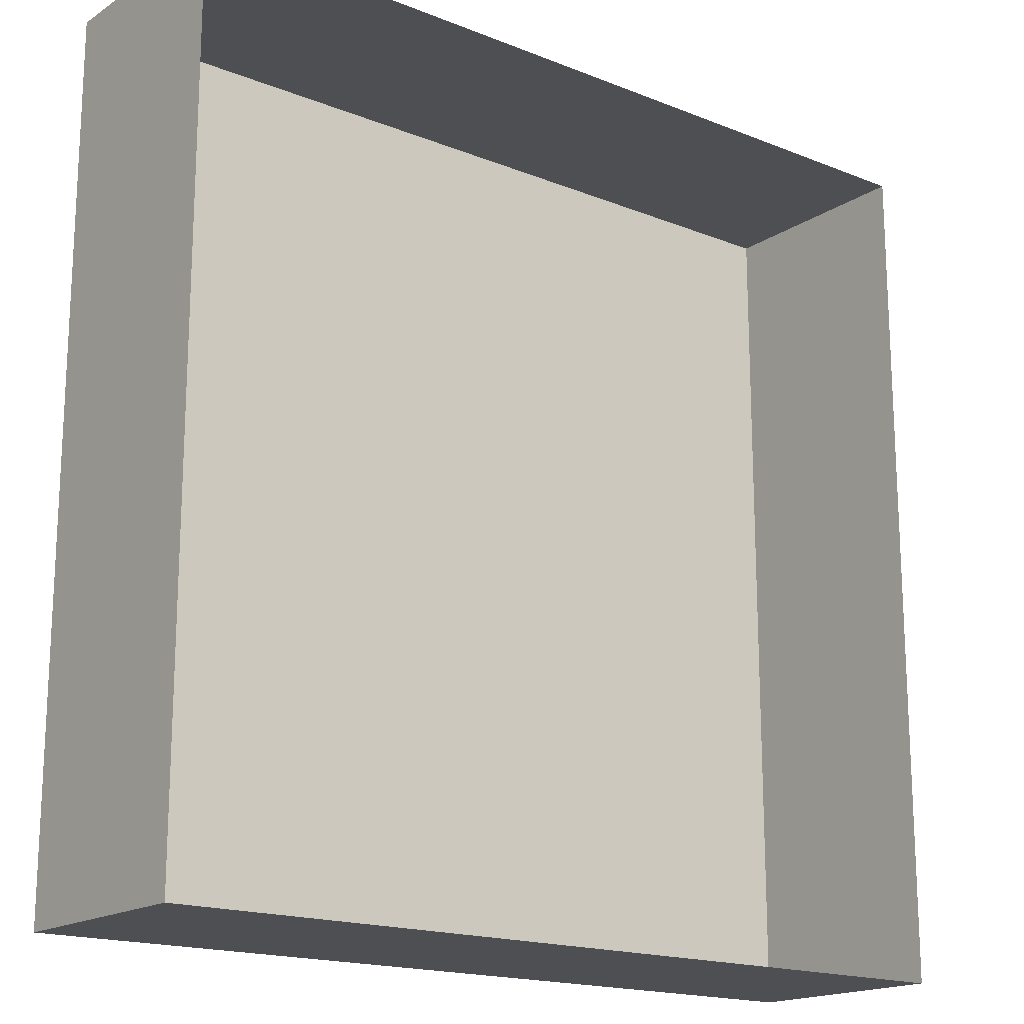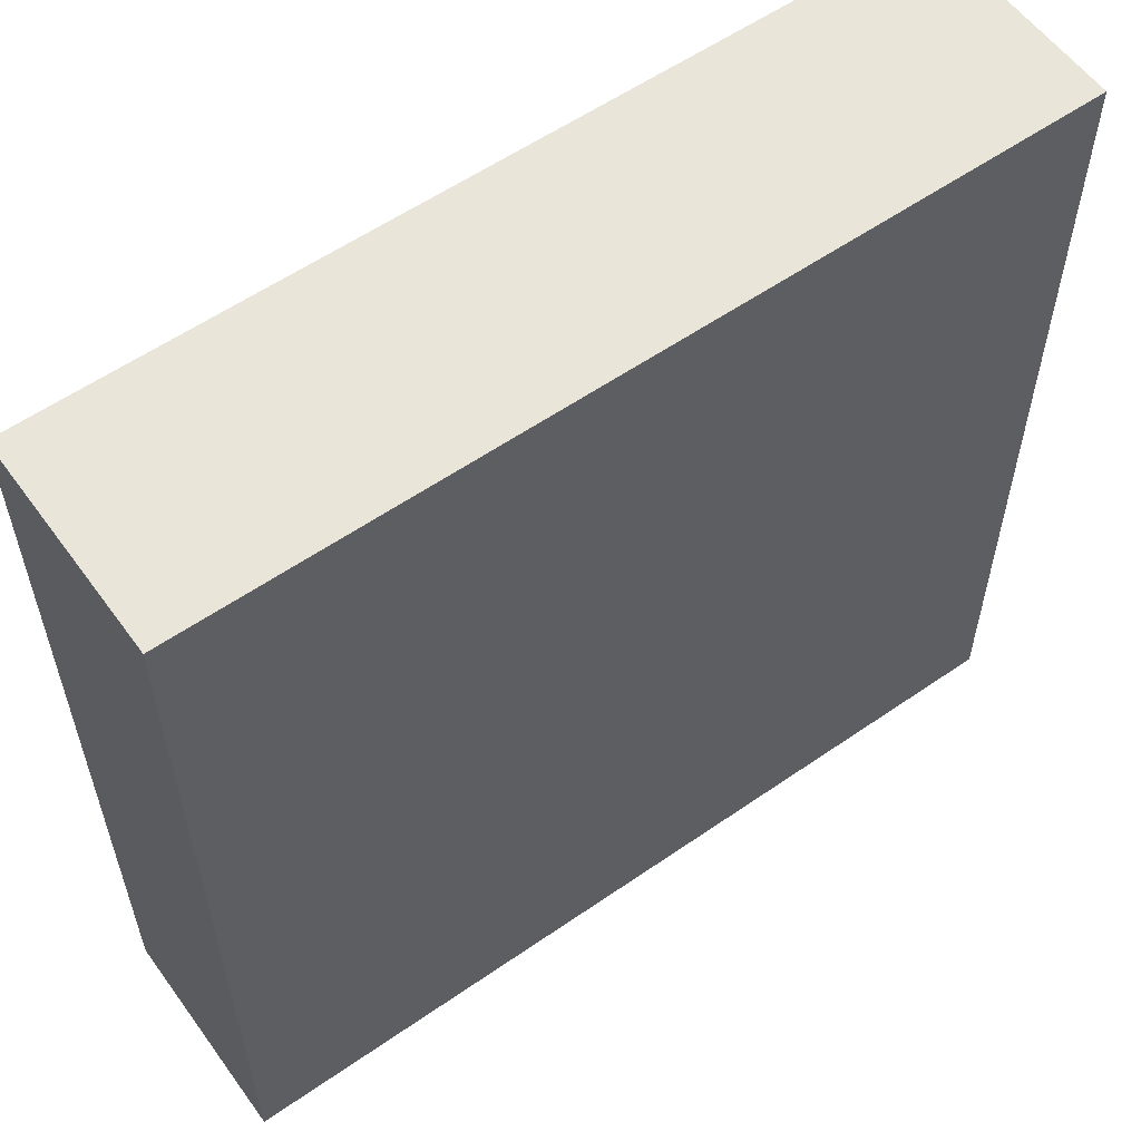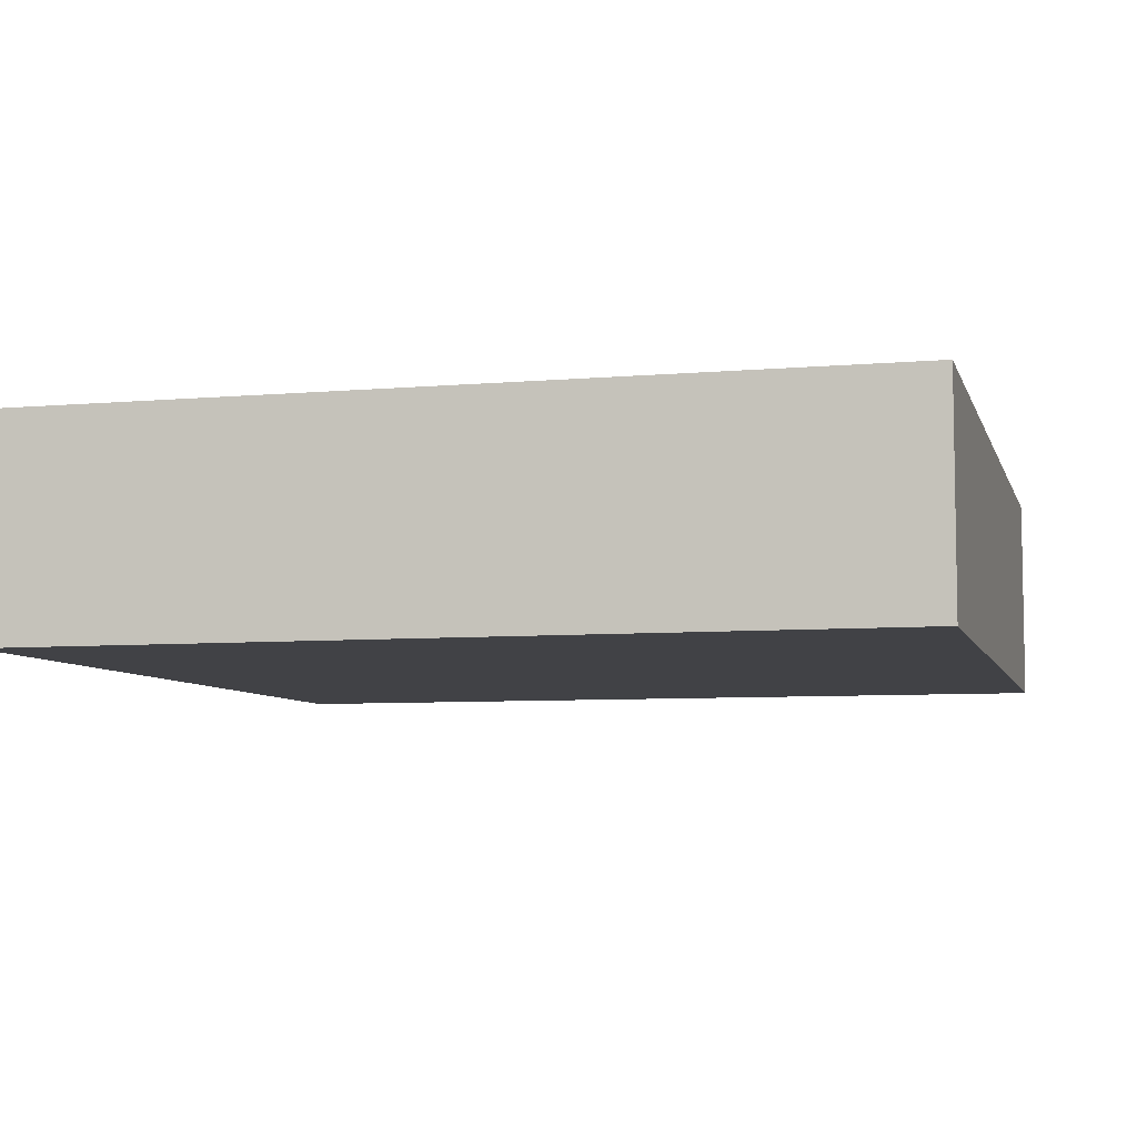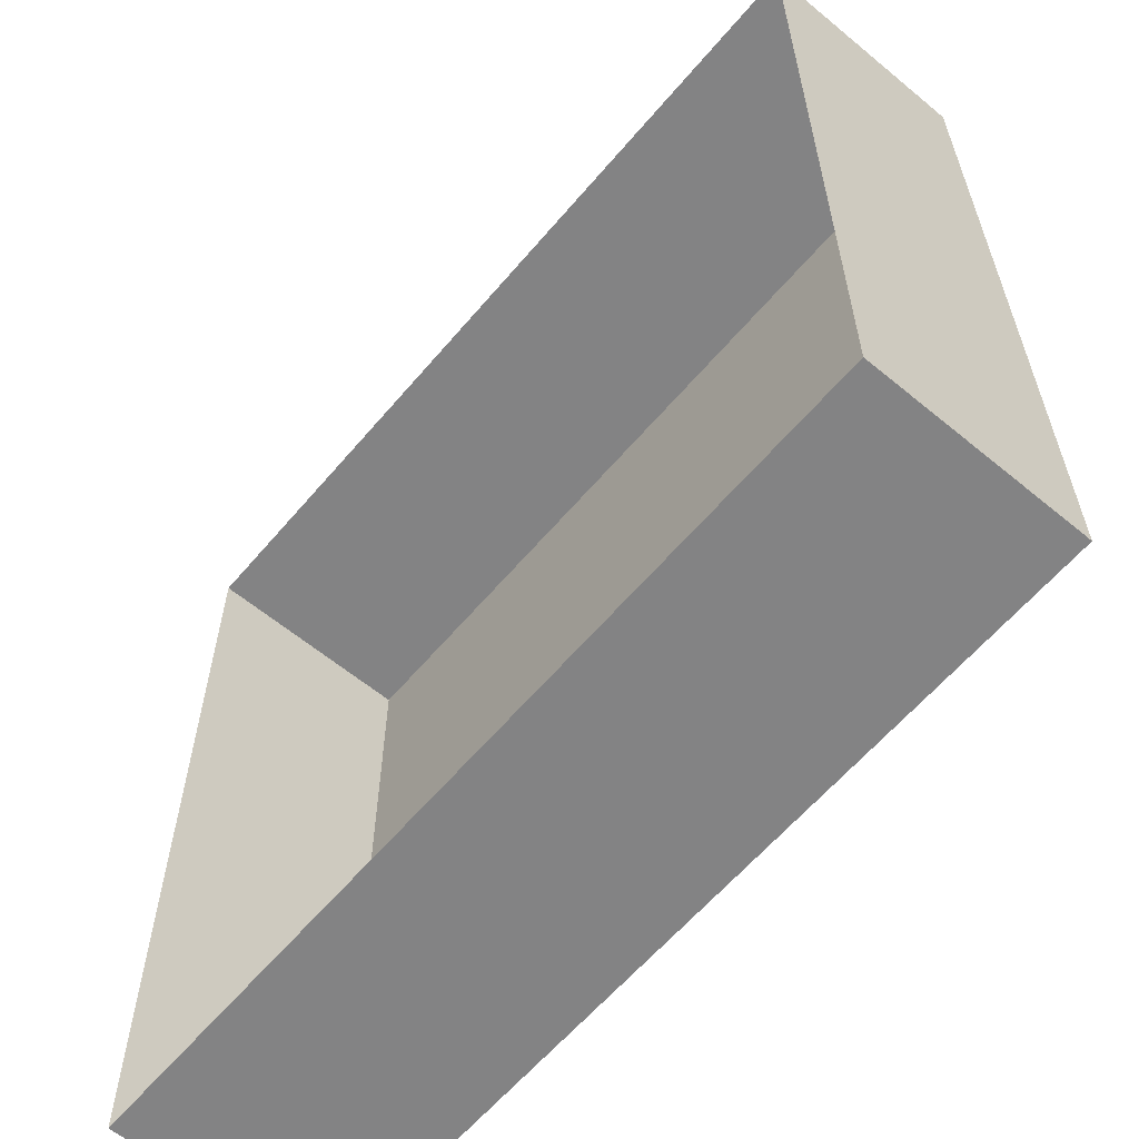
<metadata>
{"format":"obj","ext":"obj","renderer":"f3d","projection":"perspective","resolution":1024,"background":"white","views":[{"elev":-17.5,"azim":141.7,"up":"+Z"},{"elev":57.7,"azim":-35.7,"up":"+Z"},{"elev":-6.7,"azim":104.5,"up":"+Y"},{"elev":-61.1,"azim":-130.1,"up":"+Z"}]}
</metadata>
<code>
o Plane
v -10 0 10
v 10 0 10
v -10 0 -10
v 10 0 -10
v -10 5 10
v 10 5 10
v -10 5 -10
v 10 5 -10
v -10 0 0
v 0 0 10
v 10 0 0
v 0 0 -10
v 0 5 10
v -10 2.5 10
v 10 2.5 10
v 0 5 -10
v 10 2.5 -10
v -10 2.5 -10
v -10 5 0
v 10 5 0
v 10 2.5 0
v -10 2.5 0
v 0 2.5 -10
v 0 2.5 10
v 0 0 0
v -10 0 5
v 5 0 10
v 10 0 -5
v -5 0 -10
v 5 5 10
v -10 3.75 10
v 10 1.25 10
v -5 5 -10
v 10 3.75 -10
v -10 1.25 -10
v -10 5 -5
v 10 5 -5
v -10 0 -5
v -5 0 10
v 10 0 5
v 5 0 -10
v -5 5 10
v -10 1.25 10
v 10 3.75 10
v 5 5 -10
v 10 1.25 -10
v -10 3.75 -10
v -10 5 5
v 10 5 5
v 10 3.75 0
v 10 1.25 0
v 10 2.5 -5
v 10 2.5 5
v -10 2.5 5
v -10 2.5 -5
v -10 1.25 0
v -10 3.75 0
v 0 3.75 -10
v 0 1.25 -10
v -5 2.5 -10
v 5 2.5 -10
v 0 3.75 10
v 0 1.25 10
v 5 2.5 10
v -5 2.5 10
v 0 0 -5
v 0 0 5
v -5 0 0
v 5 0 0
v 5 0 5
v -5 0 5
v -5 0 -5
v -5 1.25 10
v 5 1.25 10
v 5 3.75 10
v 5 1.25 -10
v -5 1.25 -10
v -5 3.75 -10
v -10 3.75 -5
v -10 1.25 -5
v -10 1.25 5
v 10 1.25 5
v 10 1.25 -5
v 10 3.75 -5
v 10 3.75 5
v -10 3.75 5
v 5 3.75 -10
v -5 3.75 10
v 5 0 -5
v -10 0 7.5
v 7.5 0 10
v 10 0 -7.5
v -7.5 0 -10
v 7.5 5 10
v -10 4.375 10
v 10 0.625 10
v -7.5 5 -10
v 10 4.375 -10
v -10 0.625 -10
v -10 5 -7.5
v 10 5 -7.5
v -10 0 -2.5
v -2.5 0 10
v 10 0 2.5
v 2.5 0 -10
v -2.5 5 10
v -10 1.875 10
v 10 3.125 10
v 2.5 5 -10
v 10 1.875 -10
v -10 3.125 -10
v -10 5 2.5
v 10 5 2.5
v 10 4.375 0
v 10 1.875 0
v 10 2.5 -7.5
v 10 2.5 2.5
v -10 2.5 7.5
v -10 2.5 -2.5
v -10 0.625 0
v -10 3.125 0
v 0 4.375 -10
v 0 1.875 -10
v -7.5 2.5 -10
v 2.5 2.5 -10
v 0 4.375 10
v 0 1.875 10
v 7.5 2.5 10
v -2.5 2.5 10
v 0 0 -7.5
v 0 0 2.5
v -7.5 0 0
v 2.5 0 0
v -10 0 2.5
v 2.5 0 10
v 10 0 -2.5
v -2.5 0 -10
v 2.5 5 10
v -10 3.125 10
v 10 1.875 10
v -2.5 5 -10
v 10 3.125 -10
v -10 1.875 -10
v -10 5 -2.5
v 10 5 -2.5
v -10 0 -7.5
v -7.5 0 10
v 10 0 7.5
v 7.5 0 -10
v -7.5 5 10
v -10 0.625 10
v 10 4.375 10
v 7.5 5 -10
v 10 0.625 -10
v -10 4.375 -10
v -10 5 7.5
v 10 5 7.5
v 10 3.125 0
v 10 0.625 0
v 10 2.5 -2.5
v 10 2.5 7.5
v -10 2.5 2.5
v -10 2.5 -7.5
v -10 1.875 0
v -10 4.375 0
v 0 3.125 -10
v 0 0.625 -10
v -2.5 2.5 -10
v 7.5 2.5 -10
v 0 3.125 10
v 0 0.625 10
v 2.5 2.5 10
v -7.5 2.5 10
v 0 0 -2.5
v 0 0 7.5
v -2.5 0 0
v 7.5 0 0
v 5 0 2.5
v 5 0 7.5
v 2.5 0 5
v 7.5 0 5
v -5 0 2.5
v -5 0 7.5
v -7.5 0 5
v -2.5 0 5
v -5 0 -7.5
v -5 0 -2.5
v -7.5 0 -5
v -2.5 0 -5
v -5 1.875 10
v -5 0.625 10
v -2.5 1.25 10
v -7.5 1.25 10
v 5 1.875 10
v 5 0.625 10
v 7.5 1.25 10
v 2.5 1.25 10
v 5 4.375 10
v 5 3.125 10
v 7.5 3.75 10
v 2.5 3.75 10
v 5 1.875 -10
v 5 0.625 -10
v 2.5 1.25 -10
v 7.5 1.25 -10
v -5 1.875 -10
v -5 0.625 -10
v -7.5 1.25 -10
v -2.5 1.25 -10
v -5 4.375 -10
v -5 3.125 -10
v -7.5 3.75 -10
v -2.5 3.75 -10
v -10 3.75 -2.5
v -10 3.75 -7.5
v -10 3.125 -5
v -10 4.375 -5
v -10 1.25 -2.5
v -10 1.25 -7.5
v -10 0.625 -5
v -10 1.875 -5
v -10 1.25 7.5
v -10 1.25 2.5
v -10 0.625 5
v -10 1.875 5
v 10 1.875 5
v 10 0.625 5
v 10 1.25 2.5
v 10 1.25 7.5
v 10 1.875 -5
v 10 0.625 -5
v 10 1.25 -7.5
v 10 1.25 -2.5
v 10 4.375 -5
v 10 3.125 -5
v 10 3.75 -7.5
v 10 3.75 -2.5
v 10 4.375 5
v 10 3.125 5
v 10 3.75 2.5
v 10 3.75 7.5
v -10 3.75 7.5
v -10 3.75 2.5
v -10 3.125 5
v -10 4.375 5
v 5 4.375 -10
v 5 3.125 -10
v 2.5 3.75 -10
v 7.5 3.75 -10
v -5 4.375 10
v -5 3.125 10
v -2.5 3.75 10
v -7.5 3.75 10
v 5 0 -7.5
v 5 0 -2.5
v 2.5 0 -5
v 7.5 0 -5
v 7.5 0 -2.5
v 2.5 0 -2.5
v 2.5 0 -7.5
v -7.5 3.125 10
v -2.5 3.125 10
v -2.5 4.375 10
v 7.5 3.125 -10
v 2.5 3.125 -10
v 2.5 4.375 -10
v -10 4.375 2.5
v -10 3.125 2.5
v -10 3.125 7.5
v 10 3.125 7.5
v 10 3.125 2.5
v 10 4.375 2.5
v 10 3.125 -2.5
v 10 3.125 -7.5
v 10 4.375 -7.5
v 10 0.625 -2.5
v 10 0.625 -7.5
v 10 1.875 -7.5
v 10 0.625 7.5
v 10 0.625 2.5
v 10 1.875 2.5
v -10 1.875 2.5
v -10 0.625 2.5
v -10 0.625 7.5
v -10 1.875 -7.5
v -10 0.625 -7.5
v -10 0.625 -2.5
v -10 4.375 -7.5
v -10 3.125 -7.5
v -10 3.125 -2.5
v -2.5 3.125 -10
v -7.5 3.125 -10
v -7.5 4.375 -10
v -2.5 0.625 -10
v -7.5 0.625 -10
v -7.5 1.875 -10
v 7.5 0.625 -10
v 2.5 0.625 -10
v 2.5 1.875 -10
v 2.5 3.125 10
v 7.5 3.125 10
v 7.5 4.375 10
v 2.5 0.625 10
v 7.5 0.625 10
v 7.5 1.875 10
v -7.5 0.625 10
v -2.5 0.625 10
v -2.5 1.875 10
v -2.5 0 -2.5
v -7.5 0 -2.5
v -7.5 0 -7.5
v -2.5 0 7.5
v -7.5 0 7.5
v -7.5 0 2.5
v 7.5 0 7.5
v 2.5 0 7.5
v 2.5 0 2.5
v 7.5 0 2.5
v -2.5 0 2.5
v -2.5 0 -7.5
v -7.5 1.875 10
v 2.5 1.875 10
v 2.5 4.375 10
v 7.5 1.875 -10
v -2.5 1.875 -10
v -2.5 4.375 -10
v -10 4.375 -2.5
v -10 1.875 -2.5
v -10 1.875 7.5
v 10 1.875 7.5
v 10 1.875 -2.5
v 10 4.375 -2.5
v 10 4.375 7.5
v -10 4.375 7.5
v 7.5 4.375 -10
v -7.5 4.375 10
v 7.5 0 -7.5
f 92 149 337
f 95 150 336
f 98 153 335
f 156 95 334
f 152 157 333
f 114 145 332
f 115 160 331
f 140 161 330
f 118 107 329
f 119 164 328
f 144 165 327
f 122 141 326
f 123 168 325
f 110 169 324
f 126 138 323
f 127 172 322
f 107 173 321
f 130 137 320
f 131 176 319
f 104 177 318
f 178 133 317
f 179 180 316
f 148 181 315
f 182 132 314
f 183 184 313
f 175 185 312
f 186 93 311
f 187 188 310
f 174 189 309
f 190 129 308
f 191 192 307
f 151 193 306
f 194 128 305
f 195 196 304
f 171 197 303
f 198 94 302
f 199 200 301
f 170 201 300
f 202 125 299
f 203 204 298
f 154 205 297
f 206 124 296
f 207 208 295
f 167 209 294
f 210 97 293
f 211 212 292
f 166 213 291
f 214 121 290
f 215 216 289
f 100 217 288
f 218 120 287
f 219 220 286
f 163 221 285
f 222 151 284
f 223 224 283
f 162 225 282
f 226 117 281
f 227 228 280
f 96 229 279
f 230 116 278
f 231 232 277
f 159 233 276
f 234 101 275
f 235 236 274
f 158 237 273
f 238 113 272
f 239 240 271
f 108 241 270
f 242 139 269
f 243 244 268
f 112 245 267
f 246 109 266
f 247 248 265
f 142 249 264
f 250 106 263
f 251 252 262
f 139 253 261
f 254 105 260
f 255 256 259
f 136 257 258
f 258 89 255
f 177 255 69
f 11 258 177
f 259 66 174
f 133 174 25
f 69 259 133
f 260 12 130
f 256 130 66
f 89 260 256
f 261 88 251
f 173 251 65
f 14 261 173
f 262 62 170
f 129 170 24
f 65 262 129
f 263 13 126
f 252 126 62
f 88 263 252
f 264 87 247
f 169 247 61
f 17 264 169
f 265 58 166
f 125 166 23
f 61 265 125
f 266 16 122
f 248 122 58
f 87 266 248
f 267 86 243
f 165 243 57
f 19 267 165
f 268 54 162
f 121 162 22
f 57 268 121
f 269 14 118
f 244 118 54
f 86 269 244
f 270 85 239
f 161 239 53
f 15 270 161
f 271 50 158
f 117 158 21
f 53 271 117
f 272 20 114
f 240 114 50
f 85 272 240
f 273 84 235
f 160 235 52
f 21 273 160
f 274 34 142
f 116 142 17
f 52 274 116
f 275 8 98
f 236 98 34
f 84 275 236
f 276 83 231
f 136 231 28
f 11 276 136
f 277 46 154
f 92 154 4
f 28 277 92
f 278 17 110
f 232 110 46
f 83 278 232
f 279 82 227
f 148 227 40
f 2 279 148
f 280 51 159
f 104 159 11
f 40 280 104
f 281 21 115
f 228 115 51
f 82 281 228
f 282 81 223
f 164 223 56
f 22 282 164
f 283 26 134
f 120 134 9
f 56 283 120
f 284 1 90
f 224 90 26
f 81 284 224
f 285 80 219
f 143 219 35
f 18 285 143
f 286 38 146
f 99 146 3
f 35 286 99
f 287 9 102
f 220 102 38
f 80 287 220
f 288 79 215
f 155 215 47
f 7 288 155
f 289 55 163
f 111 163 18
f 47 289 111
f 290 22 119
f 216 119 55
f 79 290 216
f 291 78 211
f 168 211 60
f 23 291 168
f 292 47 111
f 124 111 18
f 60 292 124
f 293 7 155
f 212 155 47
f 78 293 212
f 294 77 207
f 137 207 29
f 12 294 137
f 295 35 99
f 93 99 3
f 29 295 93
f 296 18 143
f 208 143 35
f 77 296 208
f 297 76 203
f 149 203 41
f 4 297 149
f 298 59 167
f 105 167 12
f 41 298 105
f 299 23 123
f 204 123 59
f 76 299 204
f 300 75 199
f 172 199 64
f 24 300 172
f 301 44 108
f 128 108 15
f 64 301 128
f 302 6 152
f 200 152 44
f 75 302 200
f 303 74 195
f 135 195 27
f 10 303 135
f 304 32 96
f 91 96 2
f 27 304 91
f 305 15 140
f 196 140 32
f 74 305 196
f 306 73 191
f 147 191 39
f 1 306 147
f 307 63 171
f 103 171 10
f 39 307 103
f 308 24 127
f 192 127 63
f 73 308 192
f 309 72 187
f 176 187 68
f 25 309 176
f 310 38 102
f 132 102 9
f 68 310 132
f 311 3 146
f 188 146 38
f 72 311 188
f 312 71 183
f 103 183 39
f 10 312 103
f 313 26 90
f 147 90 1
f 39 313 147
f 314 9 134
f 184 134 26
f 71 314 184
f 315 70 179
f 91 179 27
f 2 315 91
f 316 67 175
f 135 175 10
f 27 316 135
f 317 25 131
f 180 131 67
f 70 317 180
f 318 69 178
f 181 178 70
f 40 318 181
f 319 68 182
f 185 182 71
f 67 319 185
f 320 29 186
f 189 186 72
f 66 320 189
f 321 65 190
f 193 190 73
f 43 321 193
f 322 64 194
f 197 194 74
f 63 322 197
f 323 30 198
f 201 198 75
f 62 323 201
f 324 61 202
f 205 202 76
f 46 324 205
f 325 60 206
f 209 206 77
f 59 325 209
f 326 33 210
f 213 210 78
f 58 326 213
f 327 57 214
f 217 214 79
f 36 327 217
f 328 56 218
f 221 218 80
f 55 328 221
f 329 43 222
f 225 222 81
f 54 329 225
f 330 53 226
f 229 226 82
f 32 330 229
f 331 52 230
f 233 230 83
f 51 331 233
f 332 37 234
f 237 234 84
f 50 332 237
f 333 49 238
f 241 238 85
f 44 333 241
f 334 31 242
f 245 242 86
f 48 334 245
f 335 45 246
f 249 246 87
f 34 335 249
f 336 42 250
f 253 250 88
f 31 336 253
f 337 41 254
f 257 254 89
f 28 337 257
f 92 4 149
f 95 5 150
f 98 8 153
f 156 5 95
f 152 6 157
f 114 20 145
f 115 21 160
f 140 15 161
f 118 14 107
f 119 22 164
f 144 19 165
f 122 16 141
f 123 23 168
f 110 17 169
f 126 13 138
f 127 24 172
f 107 14 173
f 130 12 137
f 131 25 176
f 104 11 177
f 178 69 133
f 179 70 180
f 148 40 181
f 182 68 132
f 183 71 184
f 175 67 185
f 186 29 93
f 187 72 188
f 174 66 189
f 190 65 129
f 191 73 192
f 151 43 193
f 194 64 128
f 195 74 196
f 171 63 197
f 198 30 94
f 199 75 200
f 170 62 201
f 202 61 125
f 203 76 204
f 154 46 205
f 206 60 124
f 207 77 208
f 167 59 209
f 210 33 97
f 211 78 212
f 166 58 213
f 214 57 121
f 215 79 216
f 100 36 217
f 218 56 120
f 219 80 220
f 163 55 221
f 222 43 151
f 223 81 224
f 162 54 225
f 226 53 117
f 227 82 228
f 96 32 229
f 230 52 116
f 231 83 232
f 159 51 233
f 234 37 101
f 235 84 236
f 158 50 237
f 238 49 113
f 239 85 240
f 108 44 241
f 242 31 139
f 243 86 244
f 112 48 245
f 246 45 109
f 247 87 248
f 142 34 249
f 250 42 106
f 251 88 252
f 139 31 253
f 254 41 105
f 255 89 256
f 136 28 257
f 258 257 89
f 177 258 255
f 11 136 258
f 259 256 66
f 133 259 174
f 69 255 259
f 260 105 12
f 256 260 130
f 89 254 260
f 261 253 88
f 173 261 251
f 14 139 261
f 262 252 62
f 129 262 170
f 65 251 262
f 263 106 13
f 252 263 126
f 88 250 263
f 264 249 87
f 169 264 247
f 17 142 264
f 265 248 58
f 125 265 166
f 61 247 265
f 266 109 16
f 248 266 122
f 87 246 266
f 267 245 86
f 165 267 243
f 19 112 267
f 268 244 54
f 121 268 162
f 57 243 268
f 269 139 14
f 244 269 118
f 86 242 269
f 270 241 85
f 161 270 239
f 15 108 270
f 271 240 50
f 117 271 158
f 53 239 271
f 272 113 20
f 240 272 114
f 85 238 272
f 273 237 84
f 160 273 235
f 21 158 273
f 274 236 34
f 116 274 142
f 52 235 274
f 275 101 8
f 236 275 98
f 84 234 275
f 276 233 83
f 136 276 231
f 11 159 276
f 277 232 46
f 92 277 154
f 28 231 277
f 278 116 17
f 232 278 110
f 83 230 278
f 279 229 82
f 148 279 227
f 2 96 279
f 280 228 51
f 104 280 159
f 40 227 280
f 281 117 21
f 228 281 115
f 82 226 281
f 282 225 81
f 164 282 223
f 22 162 282
f 283 224 26
f 120 283 134
f 56 223 283
f 284 151 1
f 224 284 90
f 81 222 284
f 285 221 80
f 143 285 219
f 18 163 285
f 286 220 38
f 99 286 146
f 35 219 286
f 287 120 9
f 220 287 102
f 80 218 287
f 288 217 79
f 155 288 215
f 7 100 288
f 289 216 55
f 111 289 163
f 47 215 289
f 290 121 22
f 216 290 119
f 79 214 290
f 291 213 78
f 168 291 211
f 23 166 291
f 292 212 47
f 124 292 111
f 60 211 292
f 293 97 7
f 212 293 155
f 78 210 293
f 294 209 77
f 137 294 207
f 12 167 294
f 295 208 35
f 93 295 99
f 29 207 295
f 296 124 18
f 208 296 143
f 77 206 296
f 297 205 76
f 149 297 203
f 4 154 297
f 298 204 59
f 105 298 167
f 41 203 298
f 299 125 23
f 204 299 123
f 76 202 299
f 300 201 75
f 172 300 199
f 24 170 300
f 301 200 44
f 128 301 108
f 64 199 301
f 302 94 6
f 200 302 152
f 75 198 302
f 303 197 74
f 135 303 195
f 10 171 303
f 304 196 32
f 91 304 96
f 27 195 304
f 305 128 15
f 196 305 140
f 74 194 305
f 306 193 73
f 147 306 191
f 1 151 306
f 307 192 63
f 103 307 171
f 39 191 307
f 308 129 24
f 192 308 127
f 73 190 308
f 309 189 72
f 176 309 187
f 25 174 309
f 310 188 38
f 132 310 102
f 68 187 310
f 311 93 3
f 188 311 146
f 72 186 311
f 312 185 71
f 103 312 183
f 10 175 312
f 313 184 26
f 147 313 90
f 39 183 313
f 314 132 9
f 184 314 134
f 71 182 314
f 315 181 70
f 91 315 179
f 2 148 315
f 316 180 67
f 135 316 175
f 27 179 316
f 317 133 25
f 180 317 131
f 70 178 317
f 318 177 69
f 181 318 178
f 40 104 318
f 319 176 68
f 185 319 182
f 67 131 319
f 320 137 29
f 189 320 186
f 66 130 320
f 321 173 65
f 193 321 190
f 43 107 321
f 322 172 64
f 197 322 194
f 63 127 322
f 323 138 30
f 201 323 198
f 62 126 323
f 324 169 61
f 205 324 202
f 46 110 324
f 325 168 60
f 209 325 206
f 59 123 325
f 326 141 33
f 213 326 210
f 58 122 326
f 327 165 57
f 217 327 214
f 36 144 327
f 328 164 56
f 221 328 218
f 55 119 328
f 329 107 43
f 225 329 222
f 54 118 329
f 330 161 53
f 229 330 226
f 32 140 330
f 331 160 52
f 233 331 230
f 51 115 331
f 332 145 37
f 237 332 234
f 50 114 332
f 333 157 49
f 241 333 238
f 44 152 333
f 334 95 31
f 245 334 242
f 48 156 334
f 335 153 45
f 249 335 246
f 34 98 335
f 336 150 42
f 253 336 250
f 31 95 336
f 337 149 41
f 257 337 254
f 28 92 337

</code>
